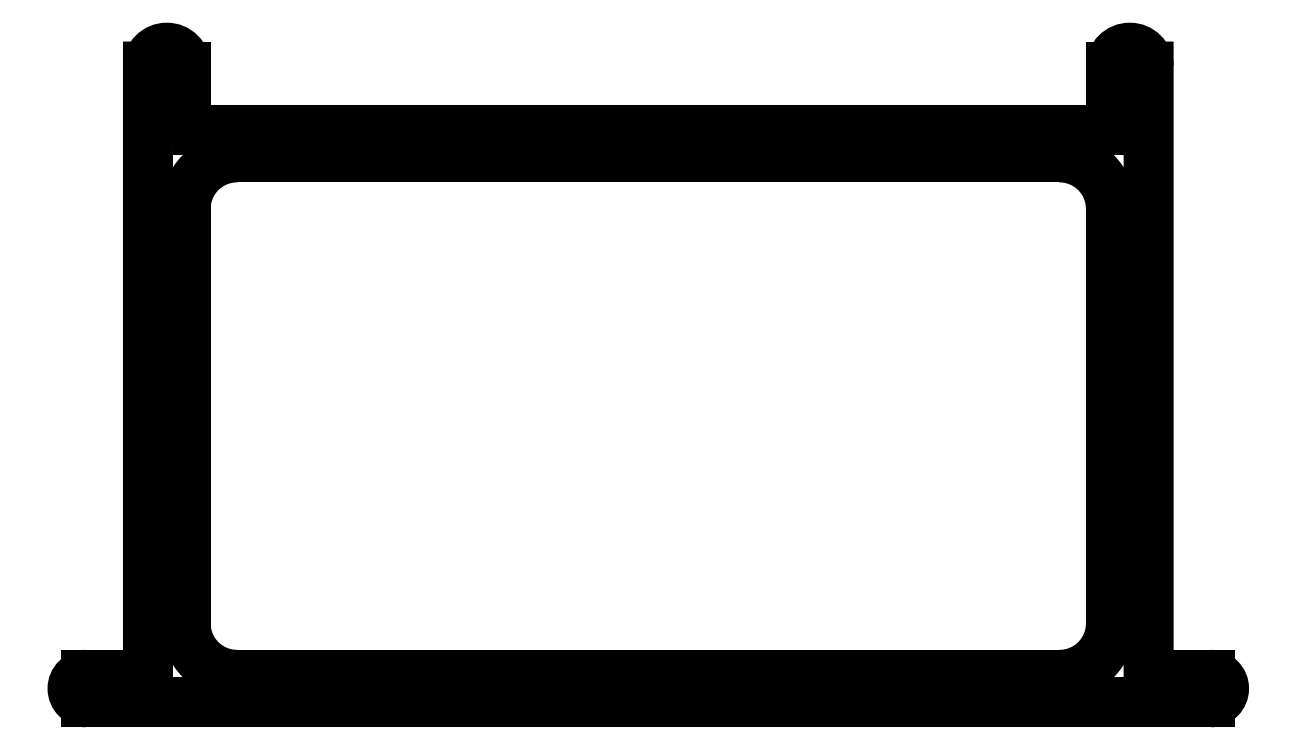
<metadata>
{"format":"dxf","ext":"dxf","renderer":"ezdxf+matplotlib","layout":"modelspace","background":"white","min_lineweight":24,"dpi":150}
</metadata>
<code>
0
SECTION
2
ENTITIES
0
ARC
8
0
10
927.3
20
778.7
30
0
40
1
50
180
51
270
0
LINE
8
0
10
926.3
20
813.2
30
0
11
926.3
21
778.7
31
0
0
LINE
8
0
10
929.9
20
777.7
30
0
11
927.3
21
777.7
31
0
0
ARC
8
0
10
925.2
20
813.2
30
0
40
1.1
50
5.009e-06
51
180
0
ARC
8
0
10
929.9
20
776.9
30
0
40
0.8
50
270
51
90
0
LINE
8
0
10
924.1
20
813.2
30
0
11
924.1
21
810.2
31
0
0
LINE
8
0
10
864.3
20
776.1
30
0
11
929.9
21
776.1
31
0
0
ARC
8
0
10
923.4
20
810.2
30
0
40
0.7
50
270
51
360
0
ARC
8
0
10
864.3
20
776.9
30
0
40
0.8
50
90
51
270
0
LINE
8
0
10
923.4
20
809.5
30
0
11
870.8
21
809.5
31
0
0
LINE
8
0
10
864.3
20
777.7
30
0
11
866.9
21
777.7
31
0
0
ARC
8
0
10
870.8
20
810.2
30
0
40
0.7
50
180
51
270
0
ARC
8
0
10
866.9
20
778.7
30
0
40
1
50
270
51
0
0
LINE
8
0
10
870.1
20
813.2
30
0
11
870.1
21
810.2
31
0
0
LINE
8
0
10
867.9
20
813.2
30
0
11
867.9
21
778.7
31
0
0
ARC
8
0
10
869
20
813.2
30
0
40
1.1
50
0
51
180
0
ARC
8
0
10
921.1
20
780.7
30
0
40
3
50
270
51
0
0
LINE
8
0
10
921.1
20
777.7
30
0
11
873.1
21
777.7
31
0
0
LINE
8
0
10
924.1
20
804.9
30
0
11
924.1
21
780.7
31
0
0
ARC
8
0
10
873.1
20
780.7
30
0
40
3
50
180
51
270
0
ARC
8
0
10
921.1
20
804.9
30
0
40
3
50
0
51
90
0
LINE
8
0
10
870.1
20
780.7
30
0
11
870.1
21
804.9
31
0
0
LINE
8
0
10
873.1
20
807.9
30
0
11
921.1
21
807.9
31
0
0
ARC
8
0
10
873.1
20
804.9
30
0
40
3
50
90
51
180
0
ENDSEC
0
EOF

</code>
